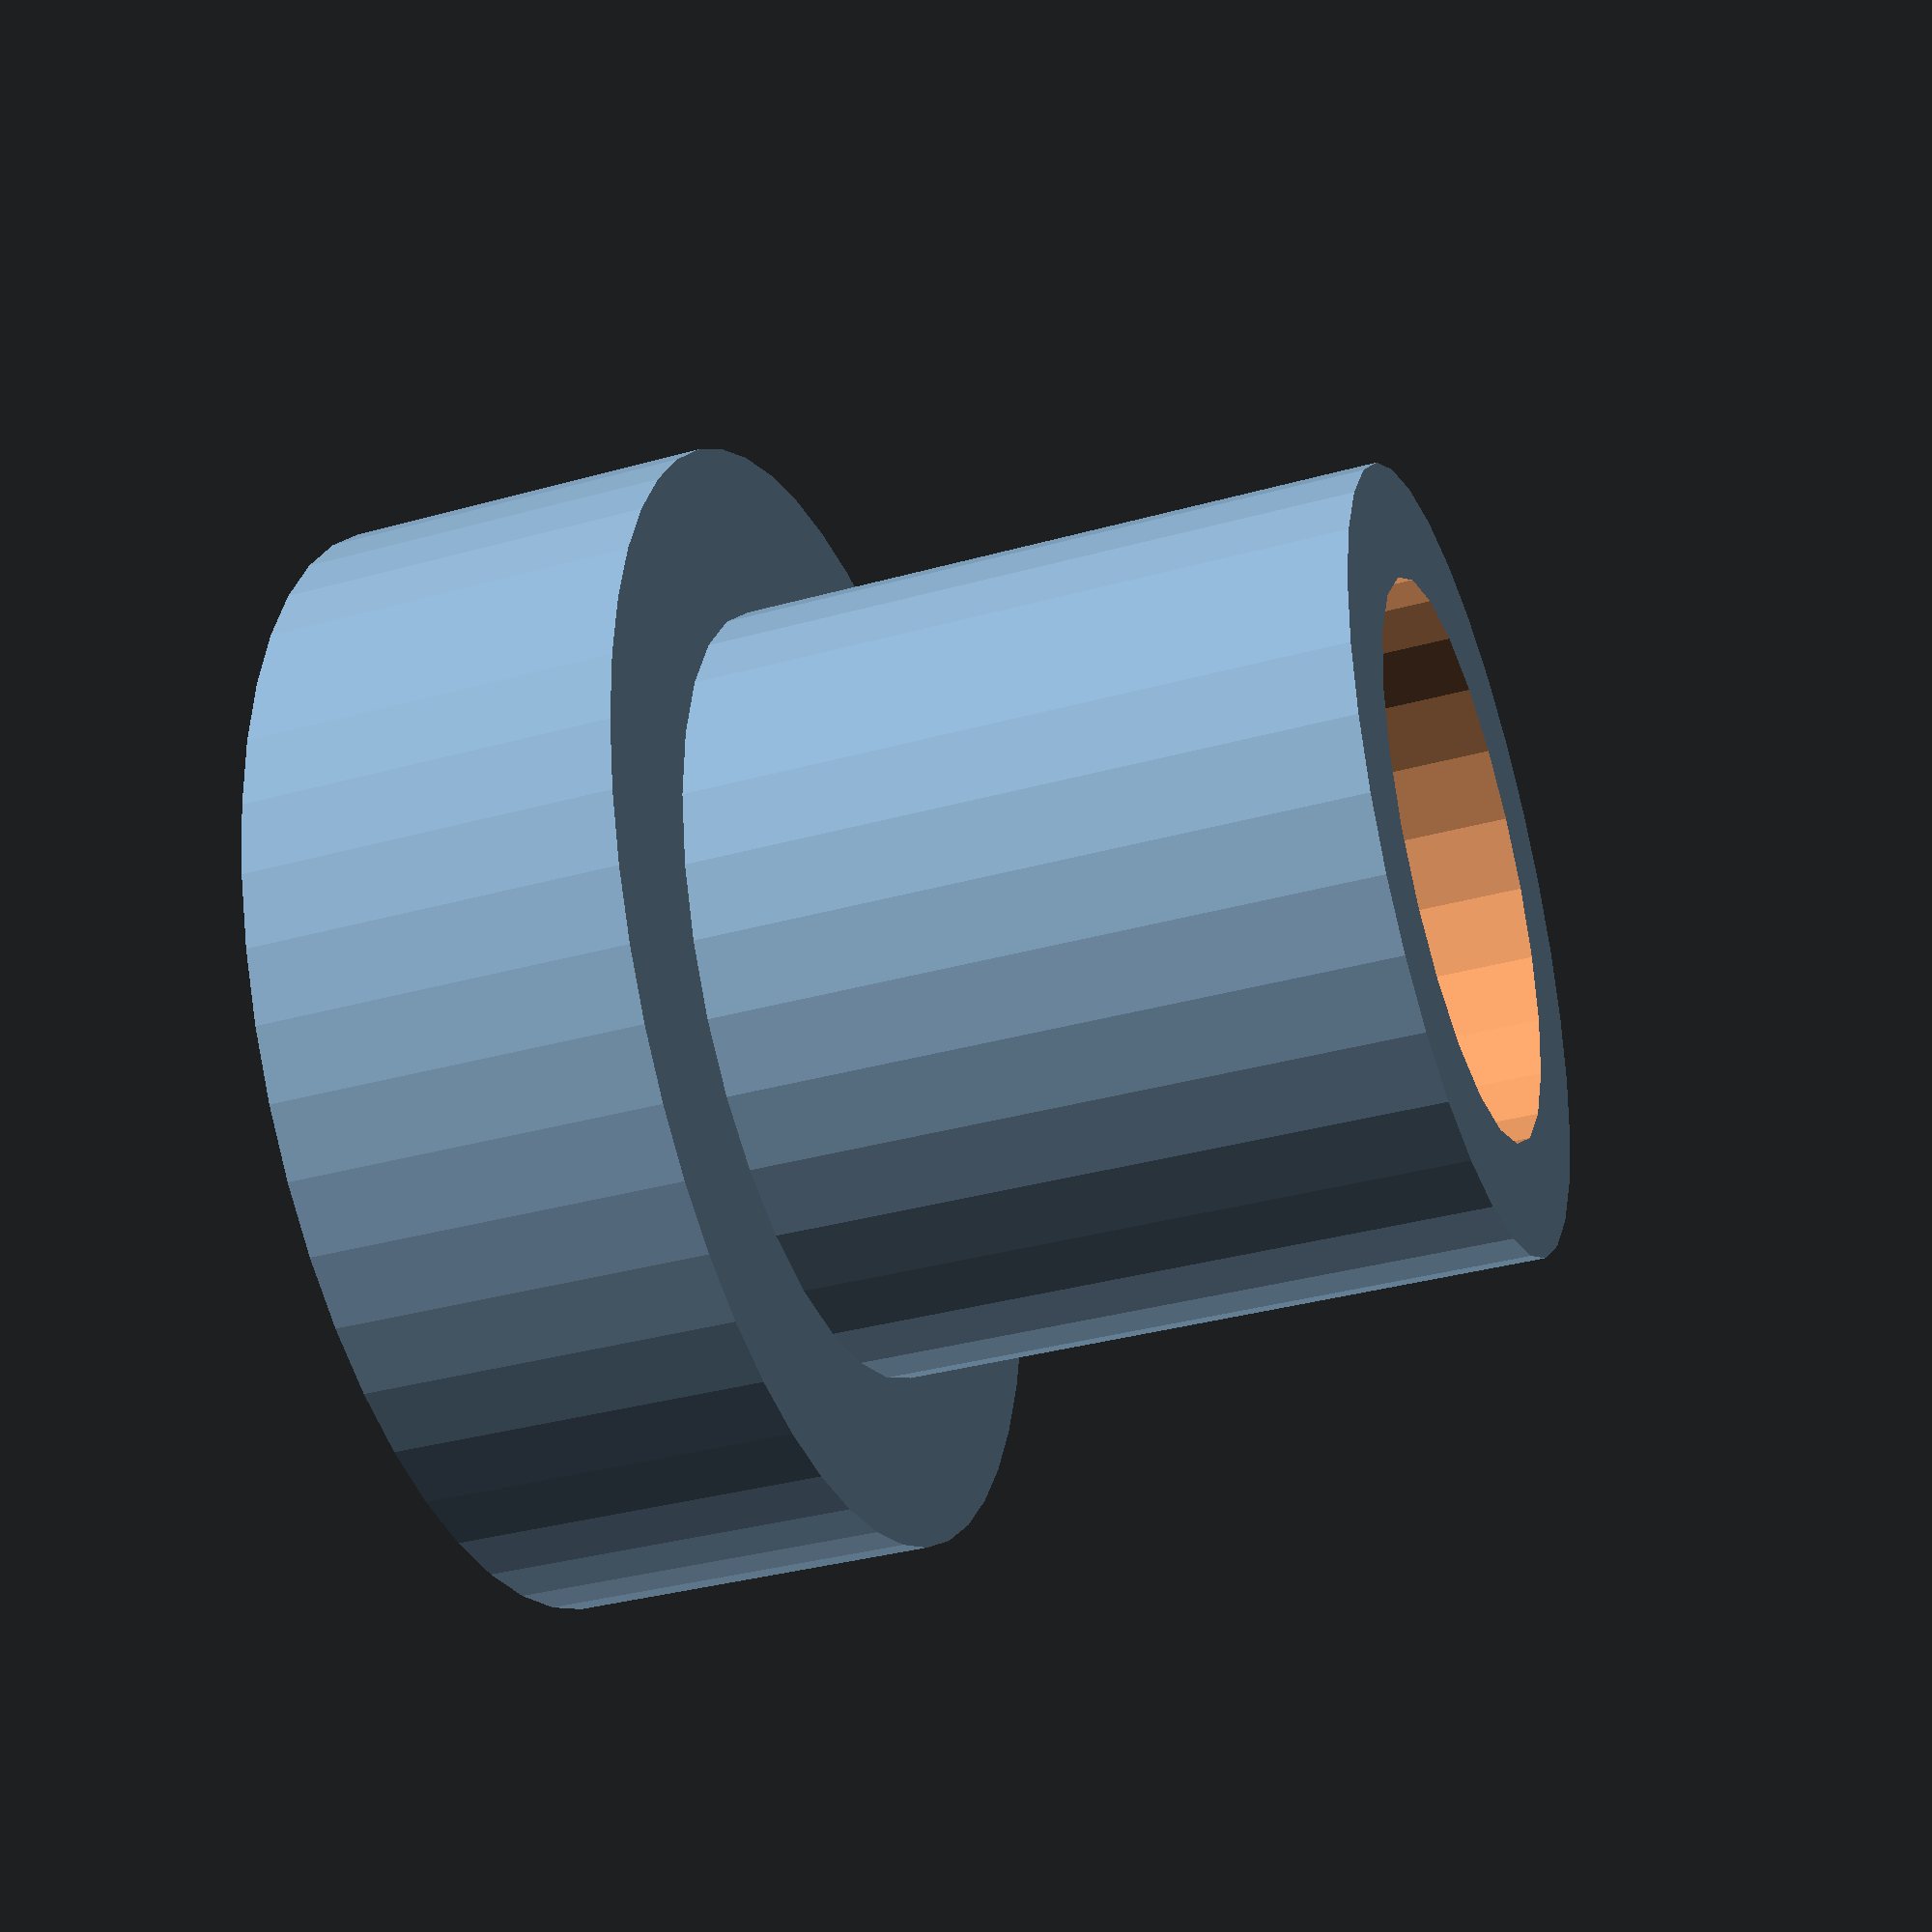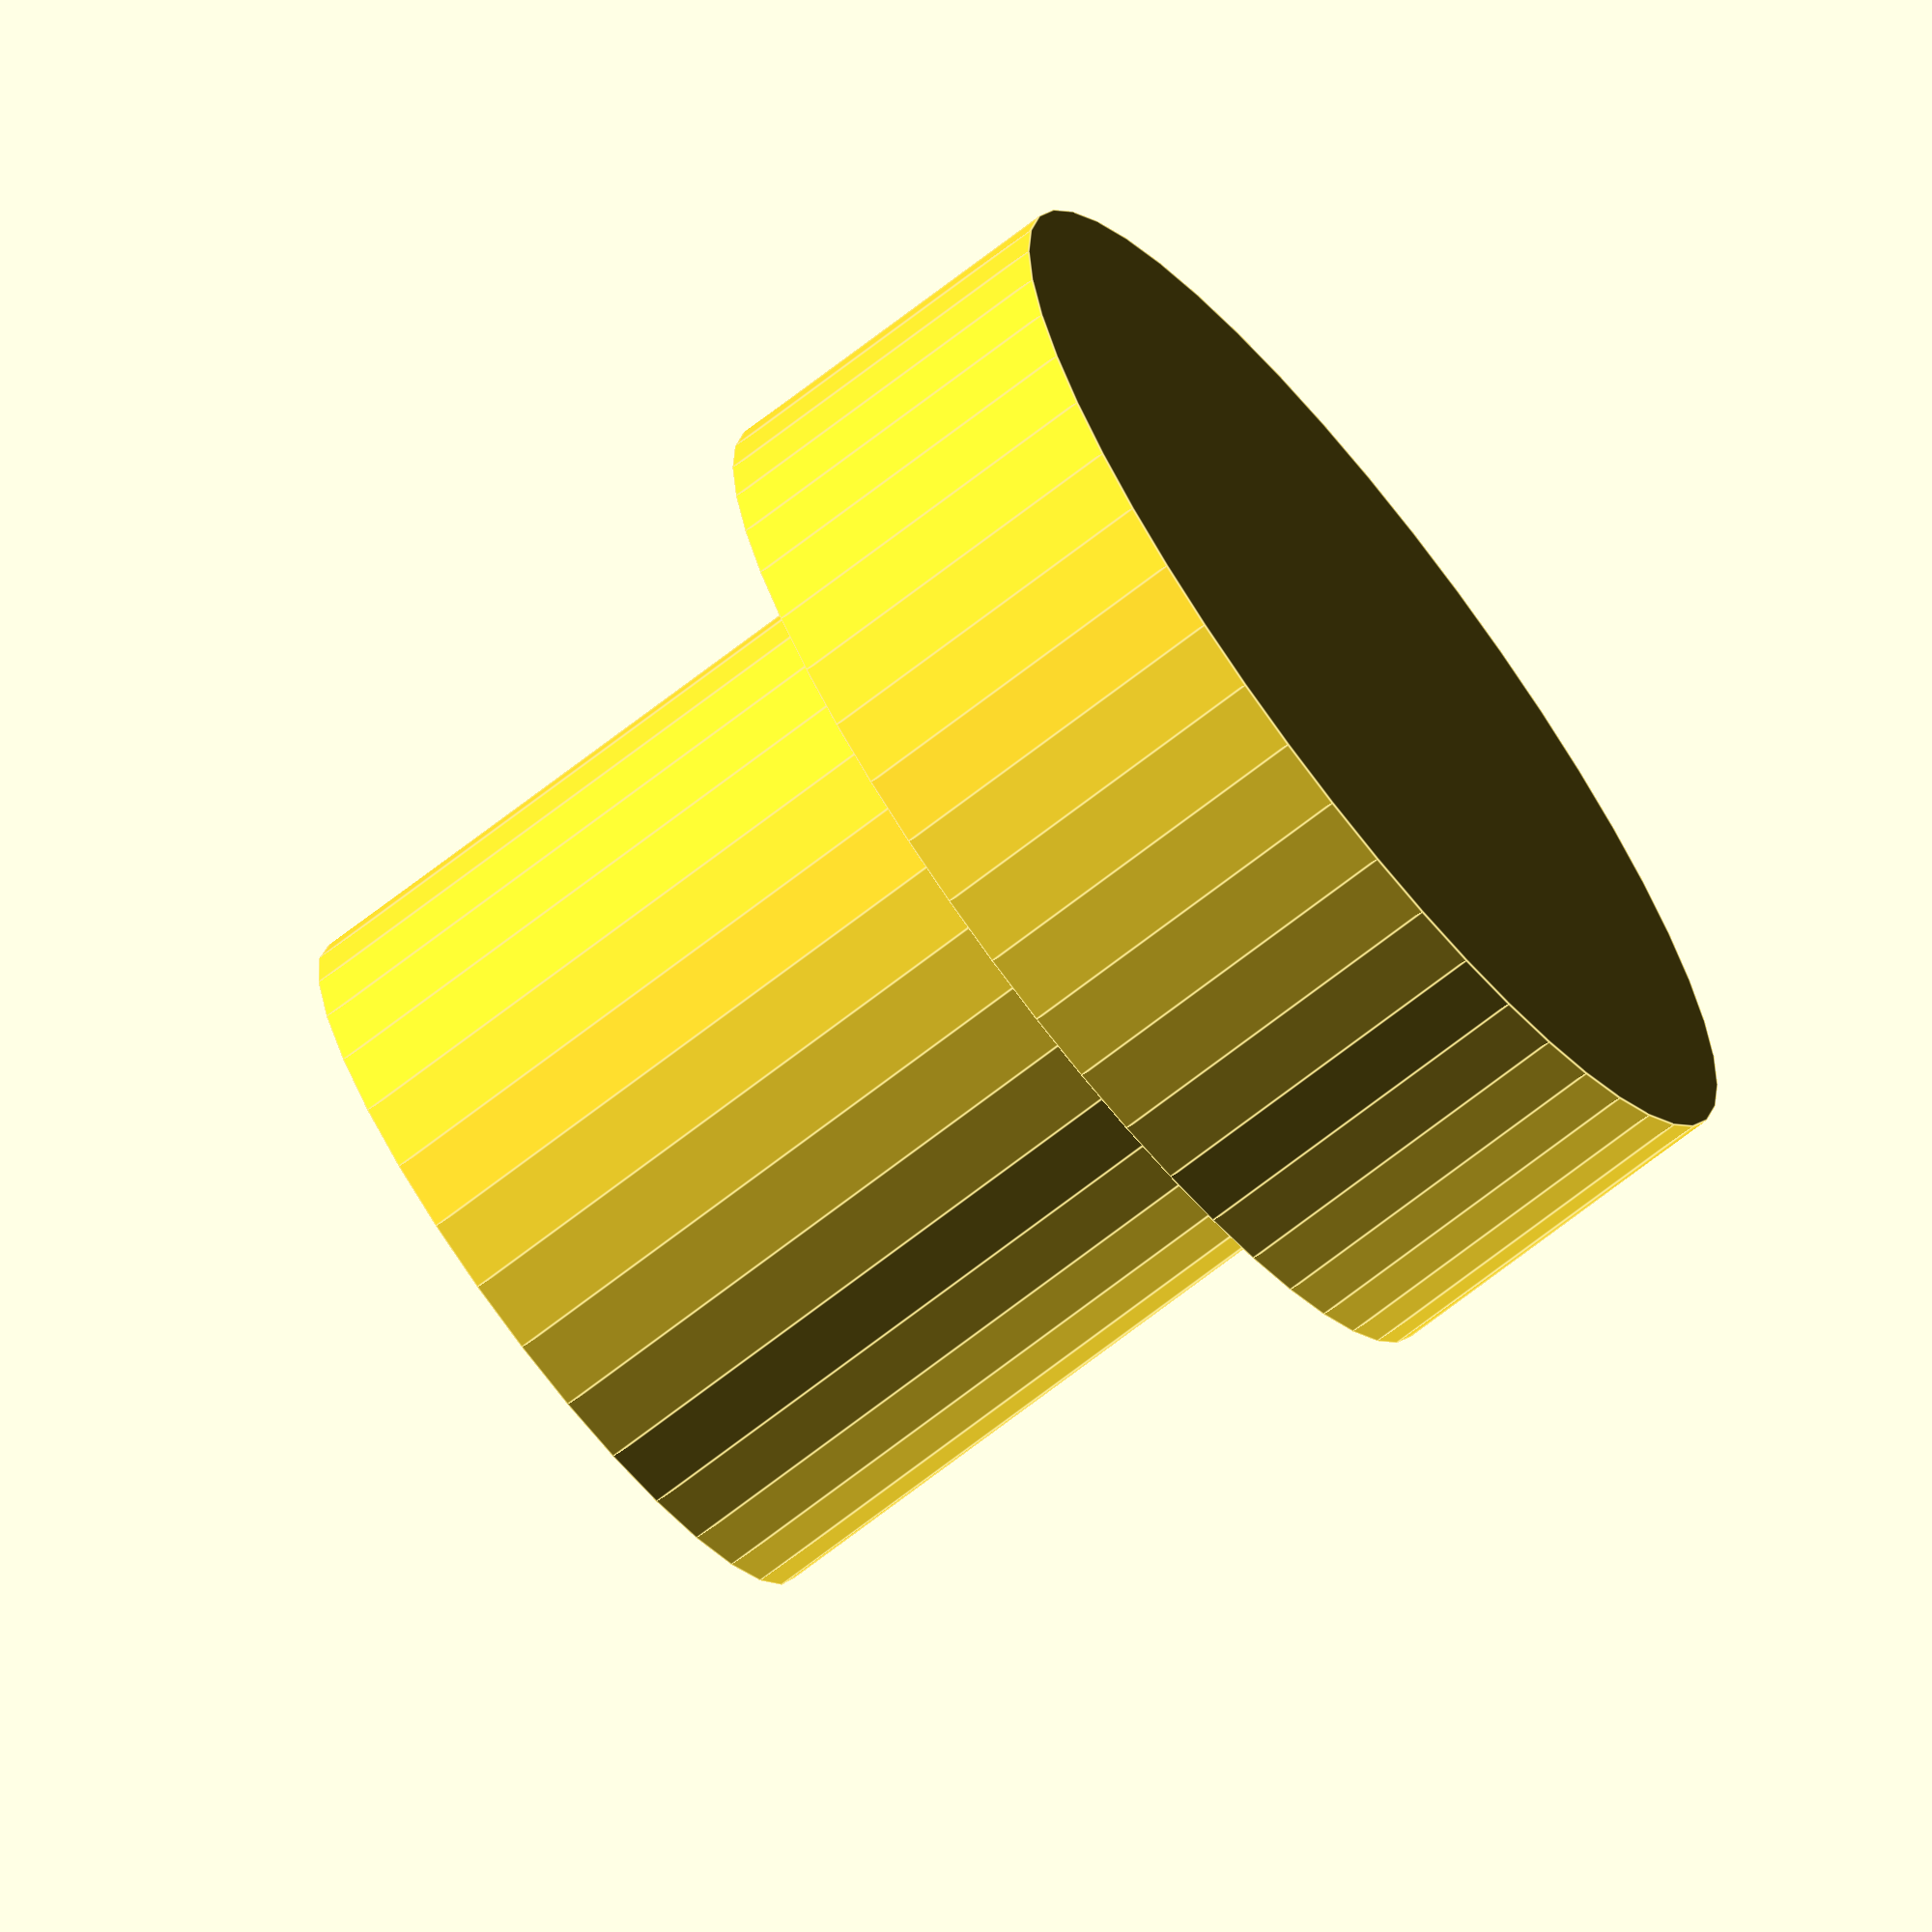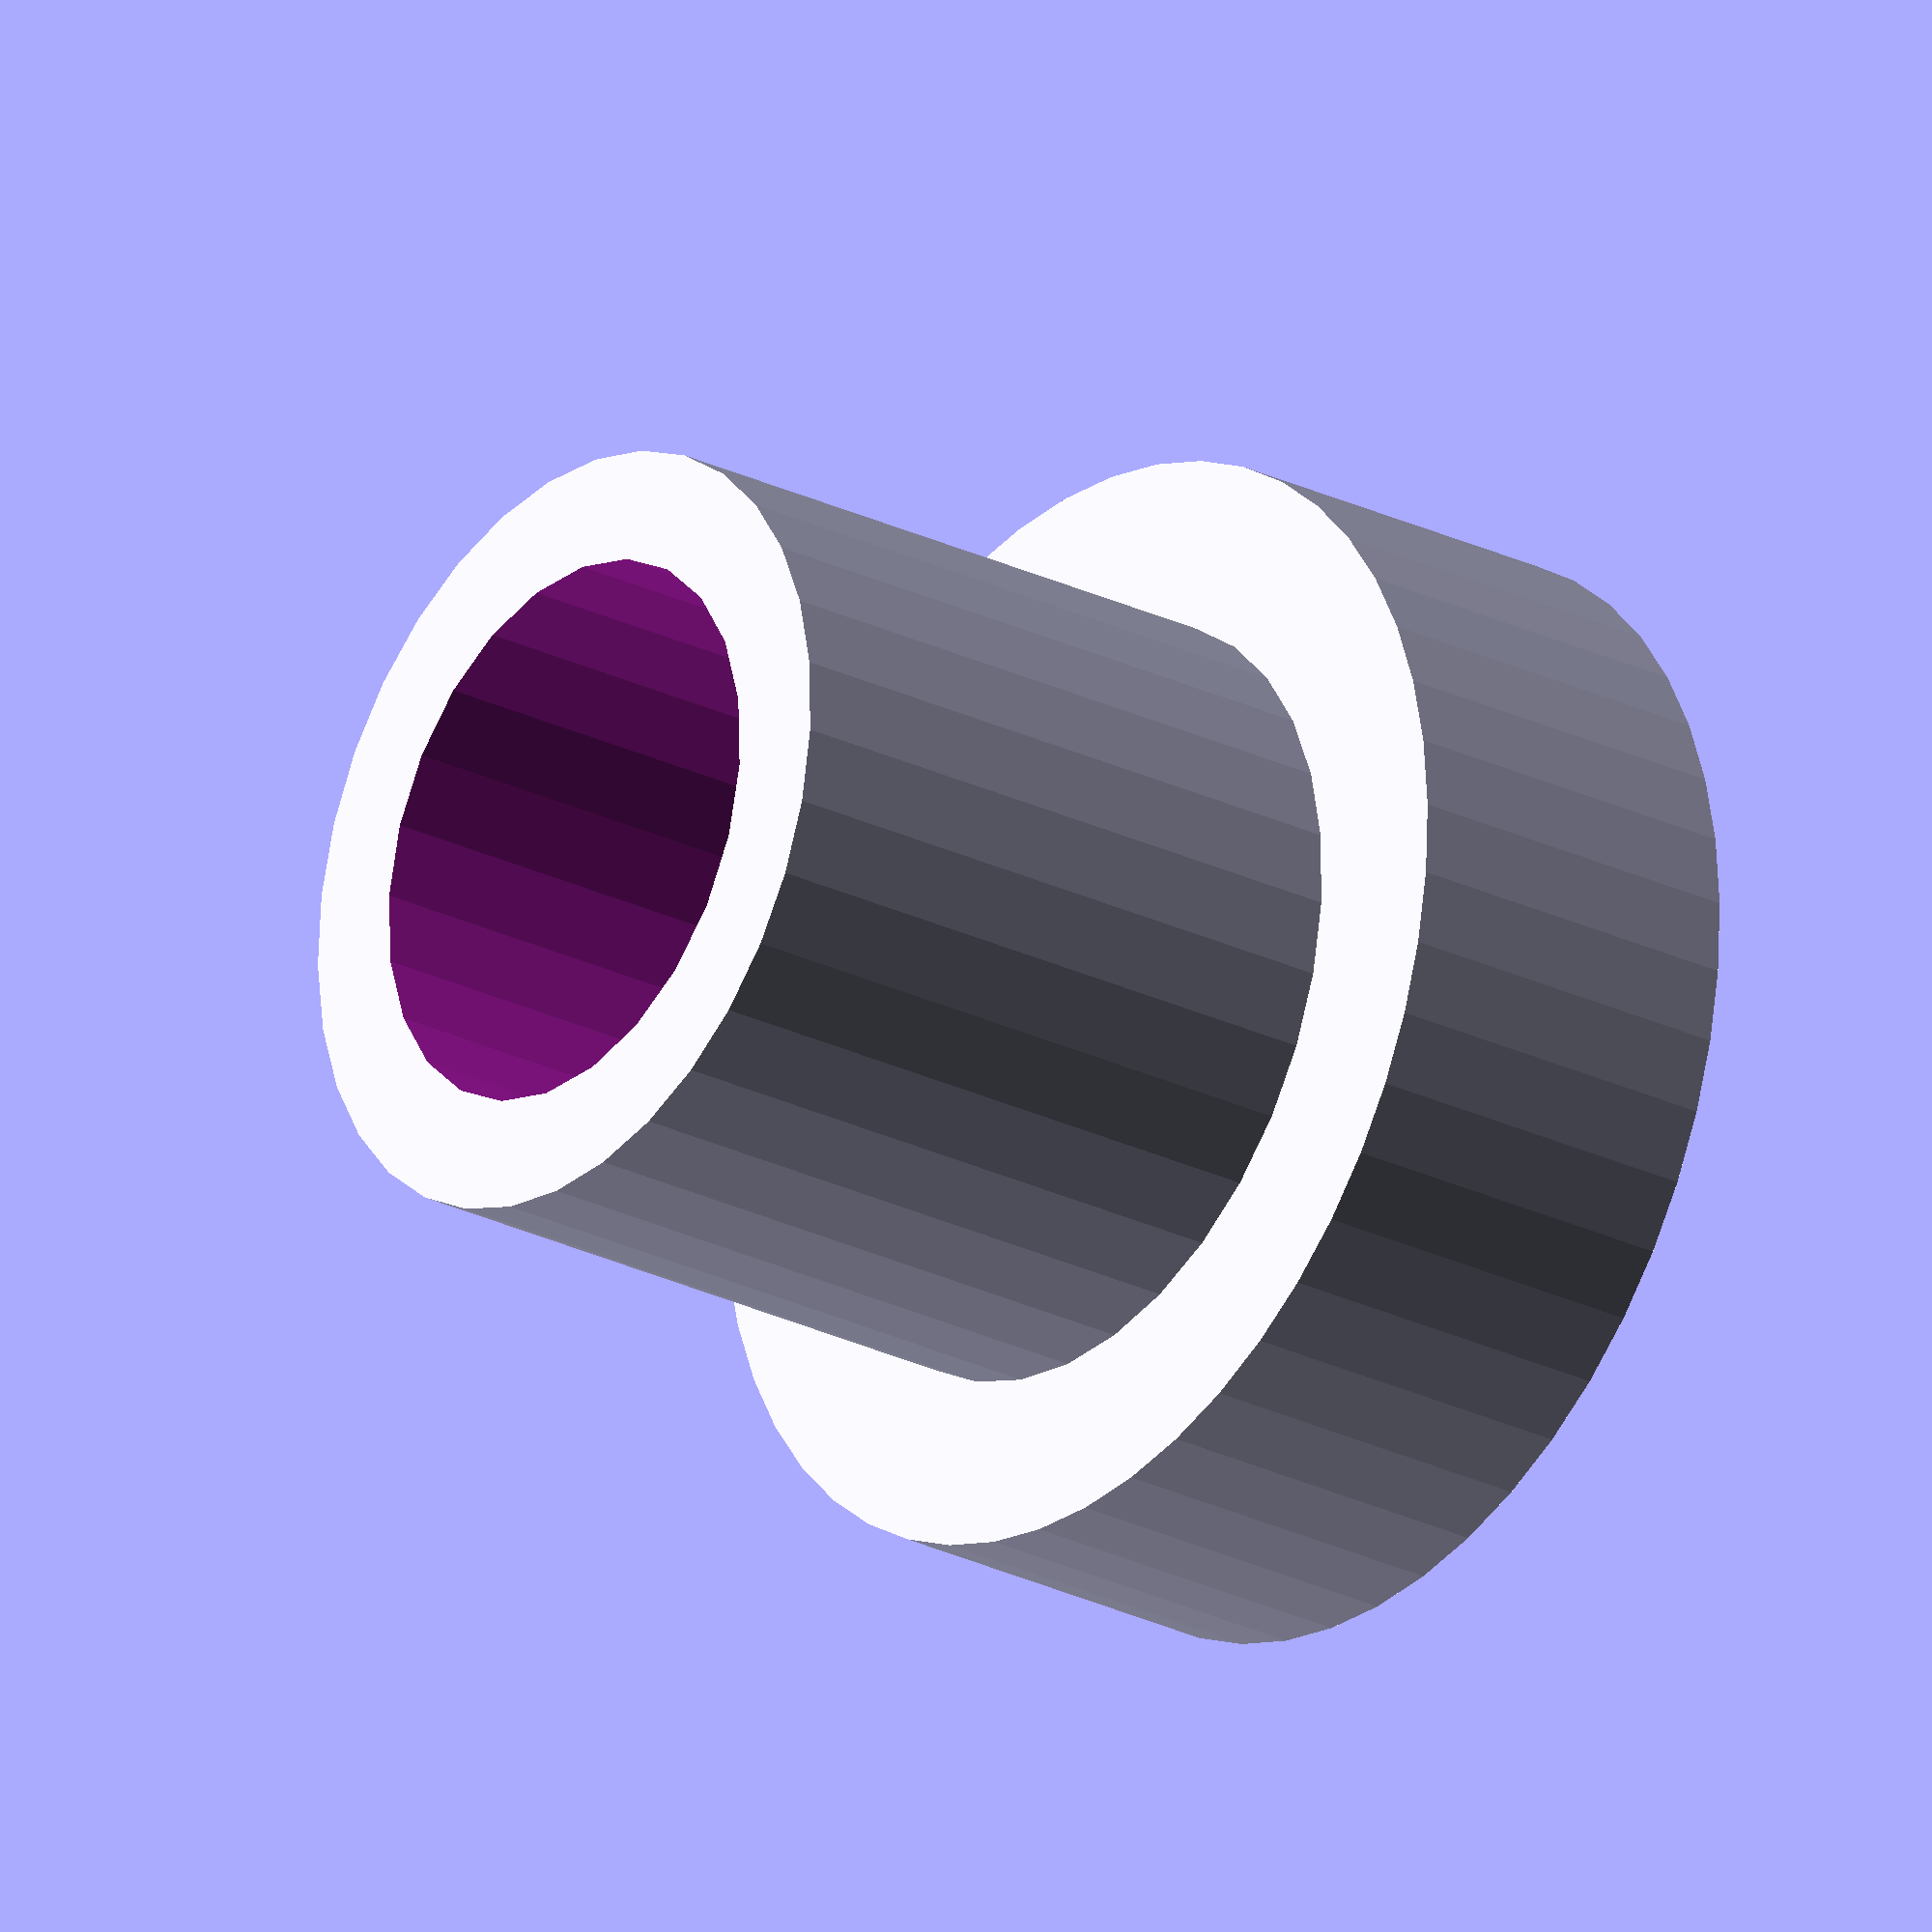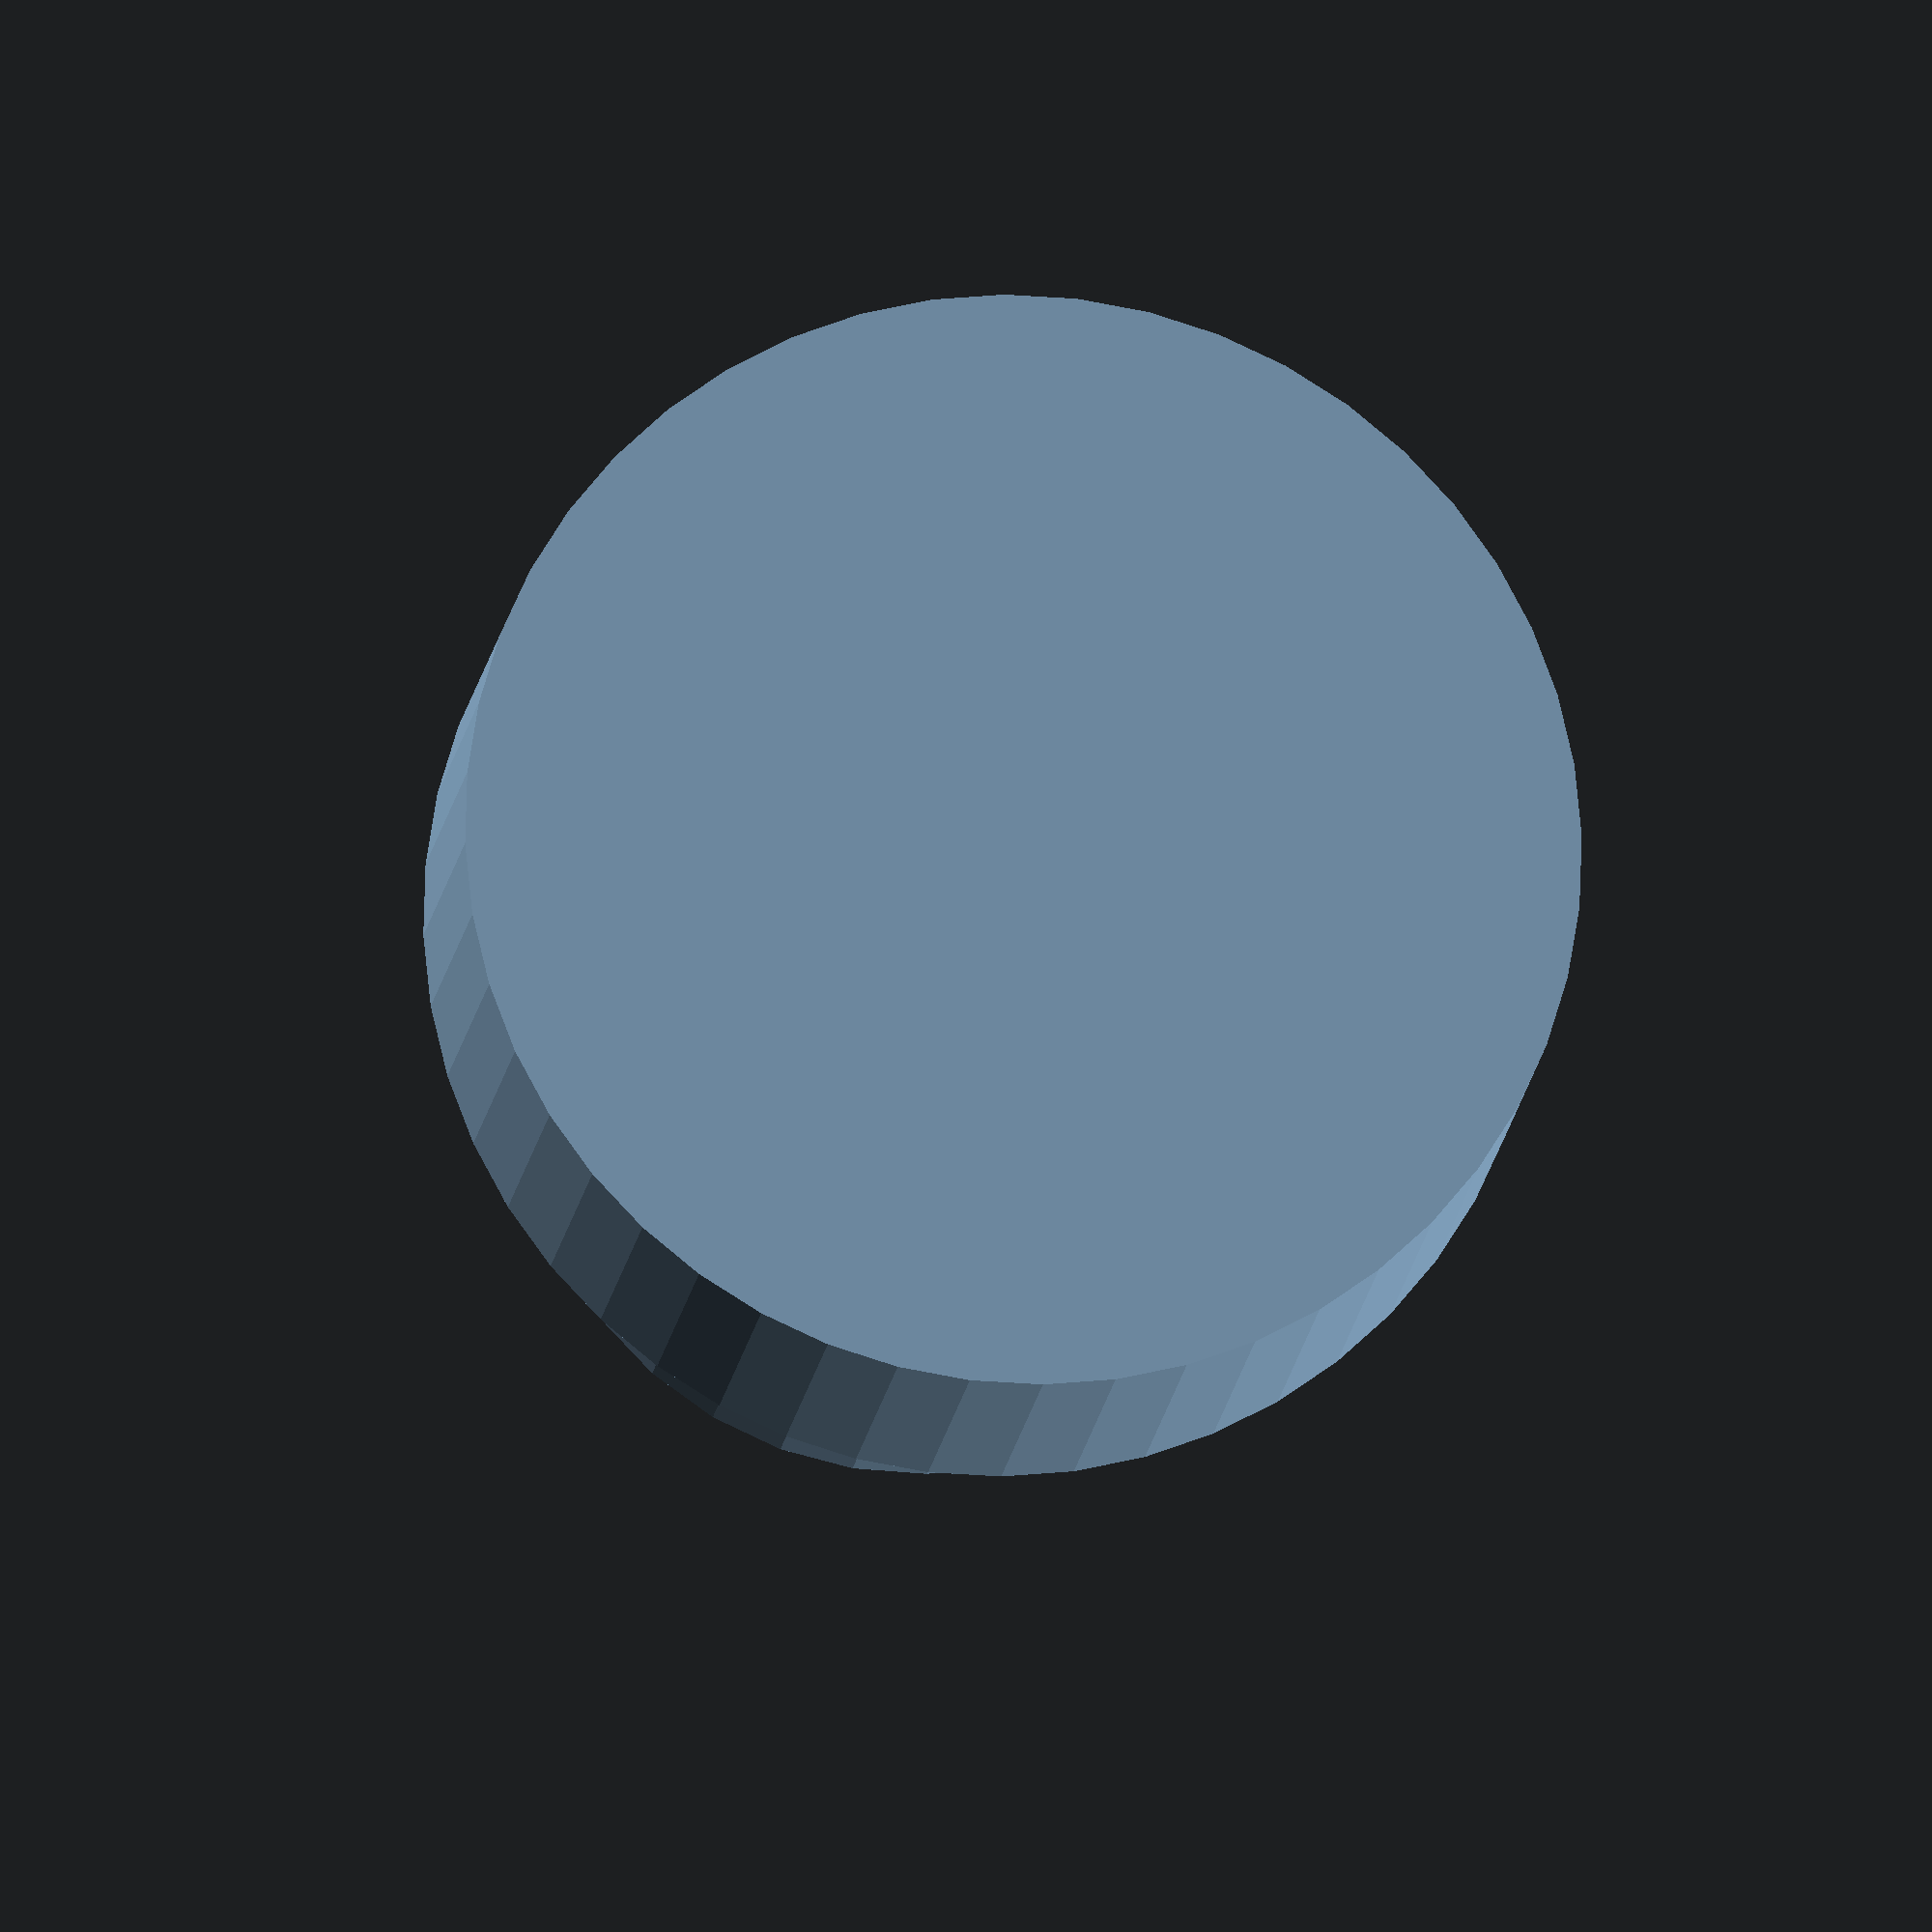
<openscad>
// Makes the preview renders look better.
$fa = 1;
$fs = 0.4;

// Whether to print a taller buttons (typically used when printing the taller enclosure).
printTallerButtons = false;

rotate([0, 180, 0]) {
    translate([0, 0, -3]) {
        if (printTallerButtons) {
            difference() {
                cylinder(h = 15, r = 2.1, center = true);
                translate([0, 0, -12]) cylinder(h = 10, r = 1.5, center = true);
            }
        } else {
            difference() {
                cylinder(h = 5, r = 2.1, center = true);
                translate([0, 0, -4]) cylinder(h = 10, r = 1.5, center = true);
            }
        }
    }

    translate([0, 0, printTallerButtons ? 3.5 : -1]) {
        cylinder(h = 2, r = 3, center = true);
    }
}
</openscad>
<views>
elev=215.5 azim=121.2 roll=249.8 proj=p view=wireframe
elev=70.7 azim=75.7 roll=127.8 proj=o view=edges
elev=204.9 azim=320.9 roll=128.8 proj=o view=wireframe
elev=14.3 azim=54.5 roll=173.6 proj=o view=solid
</views>
